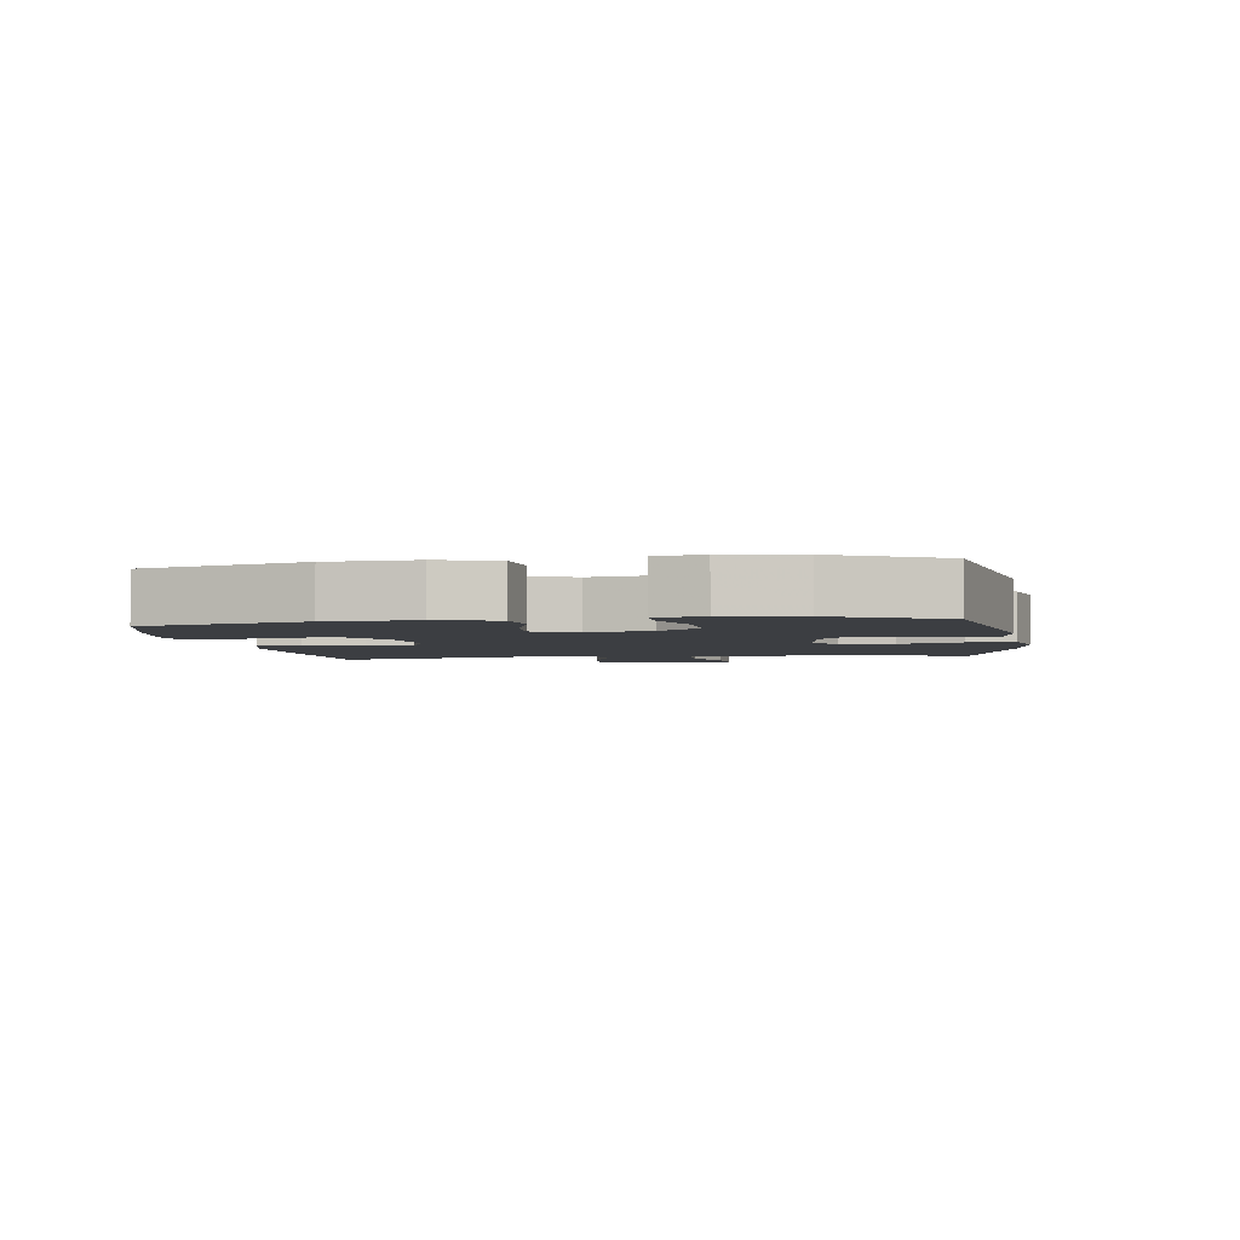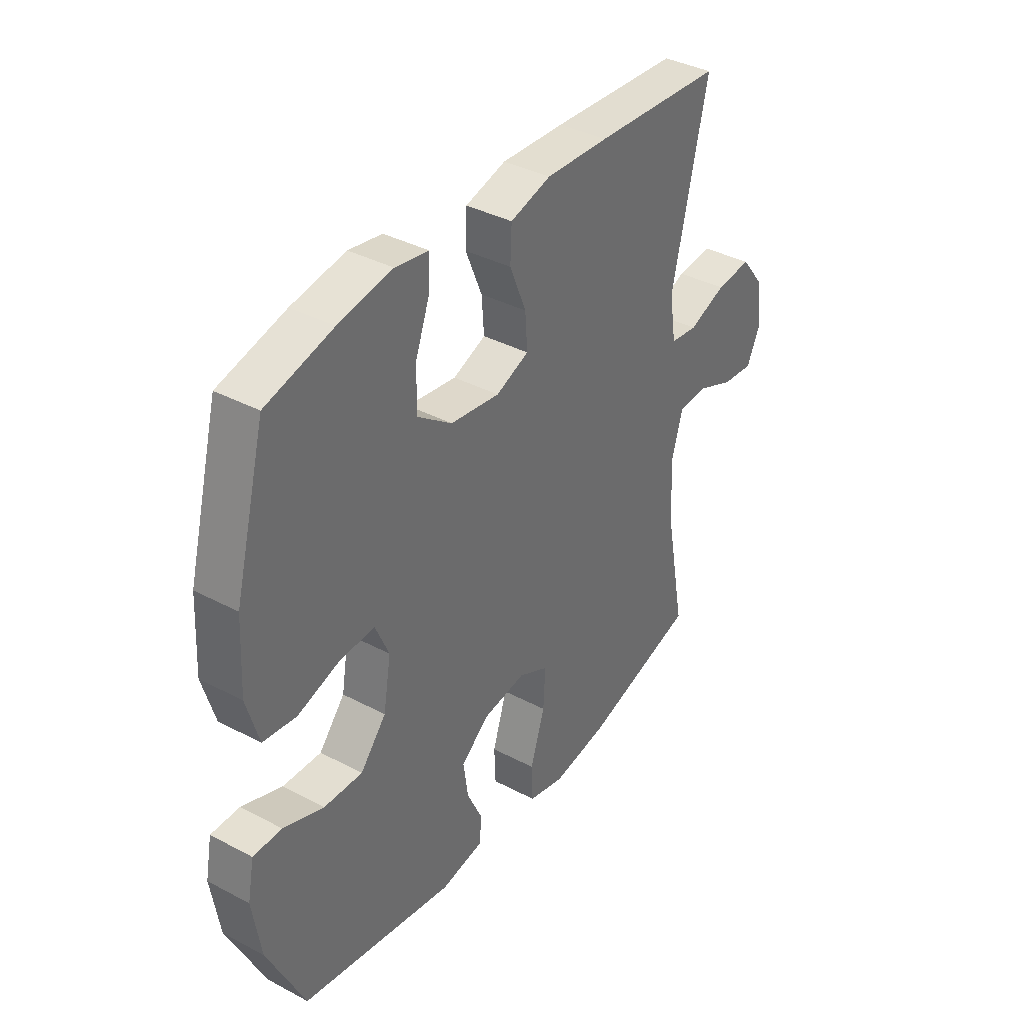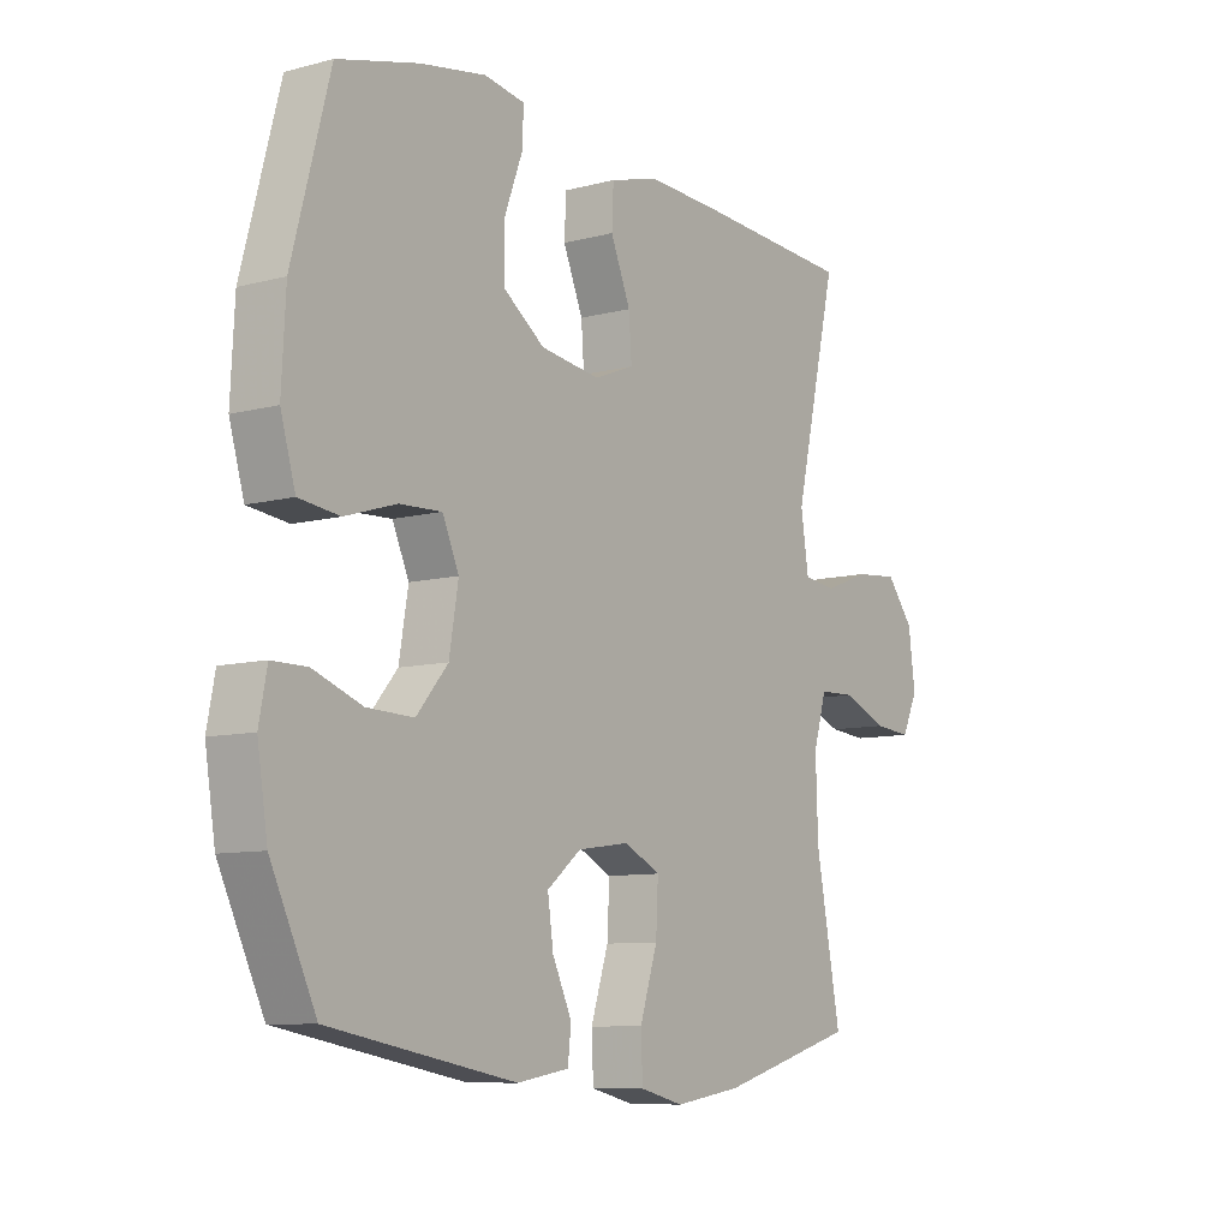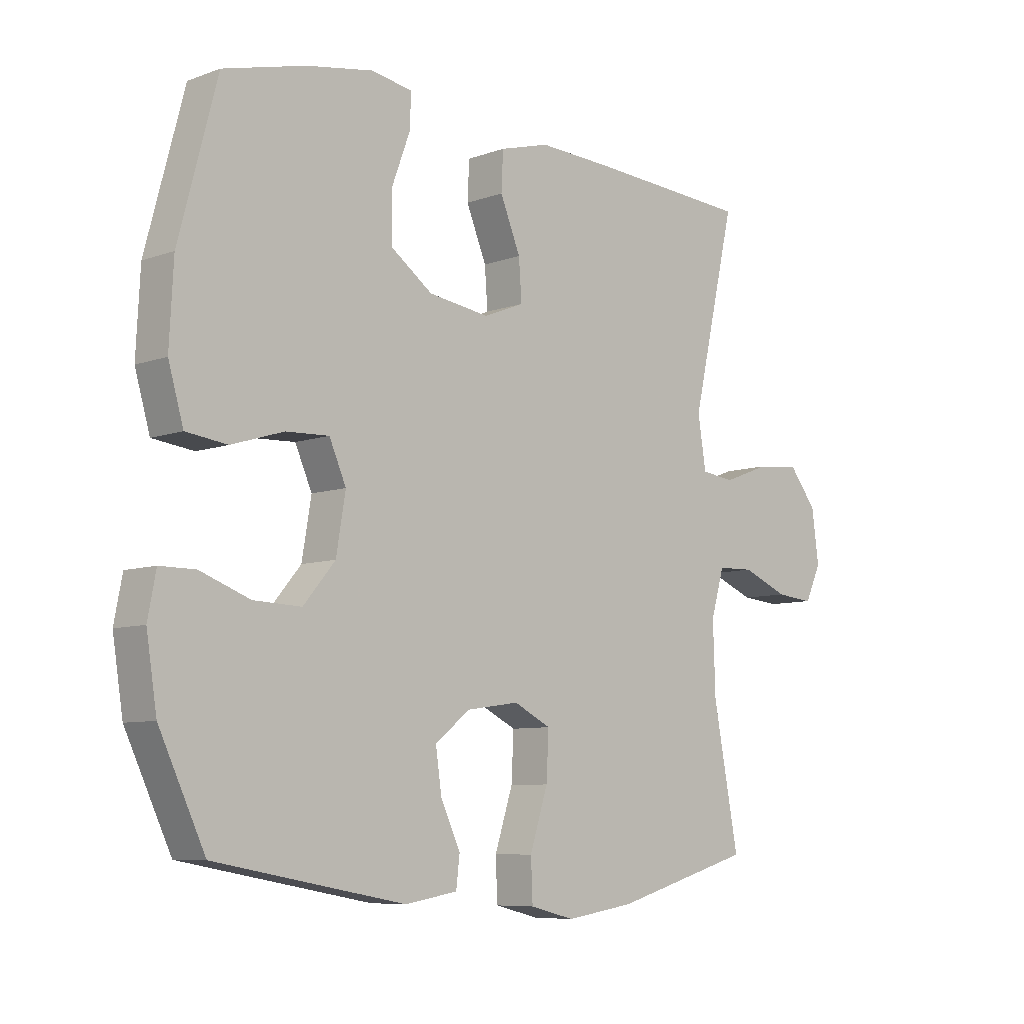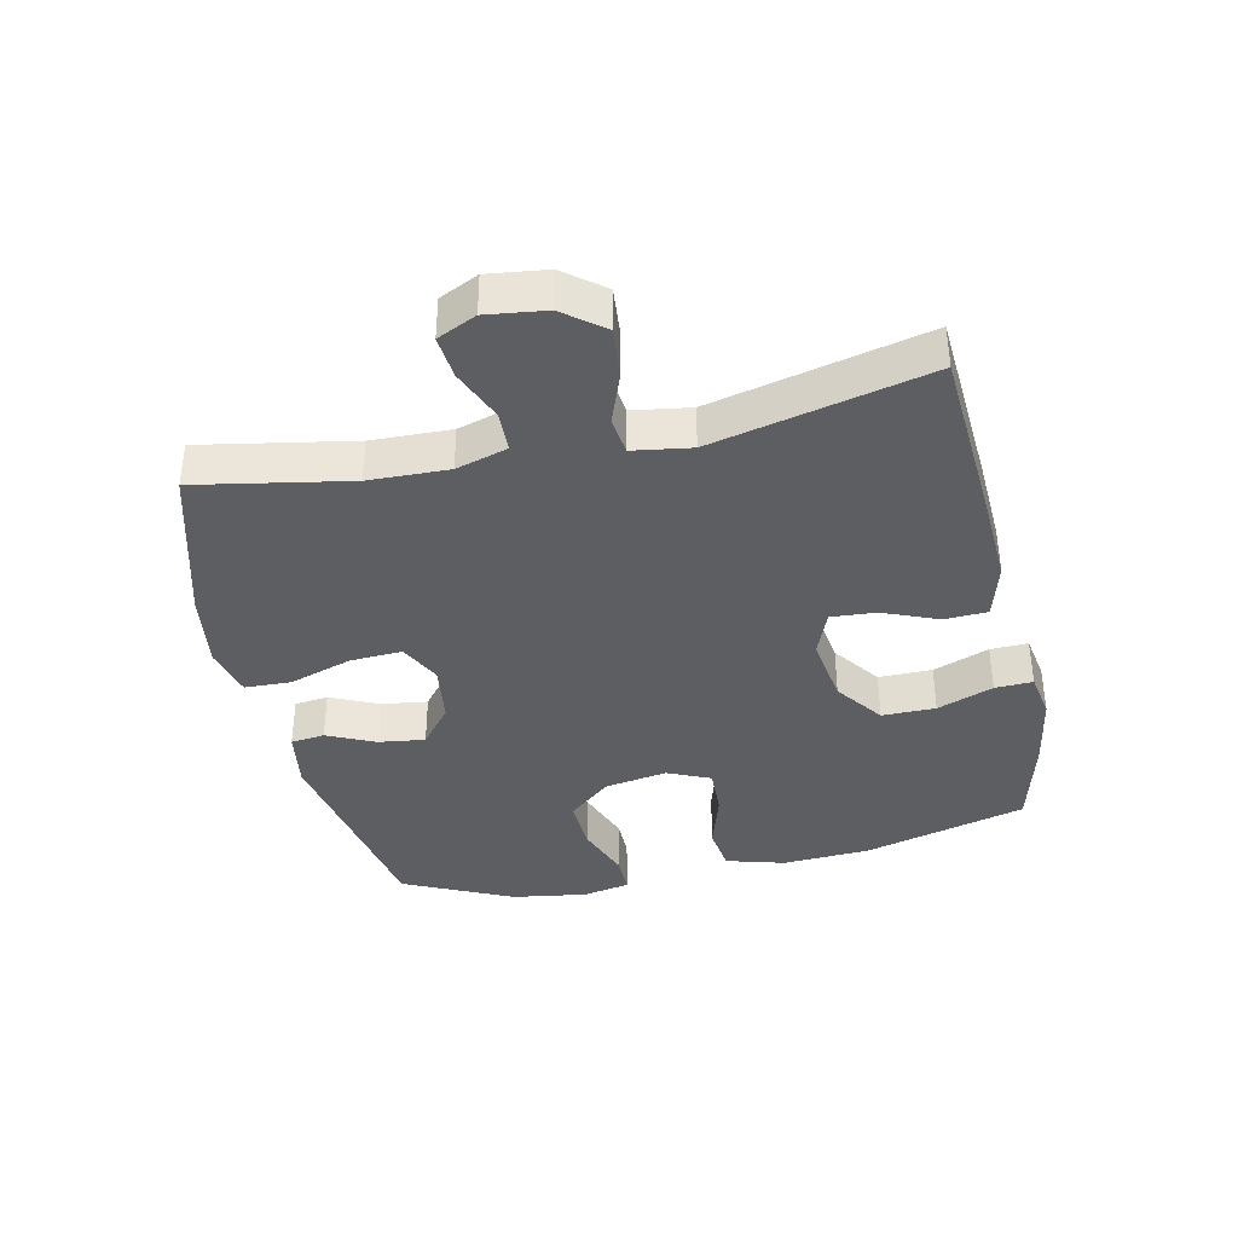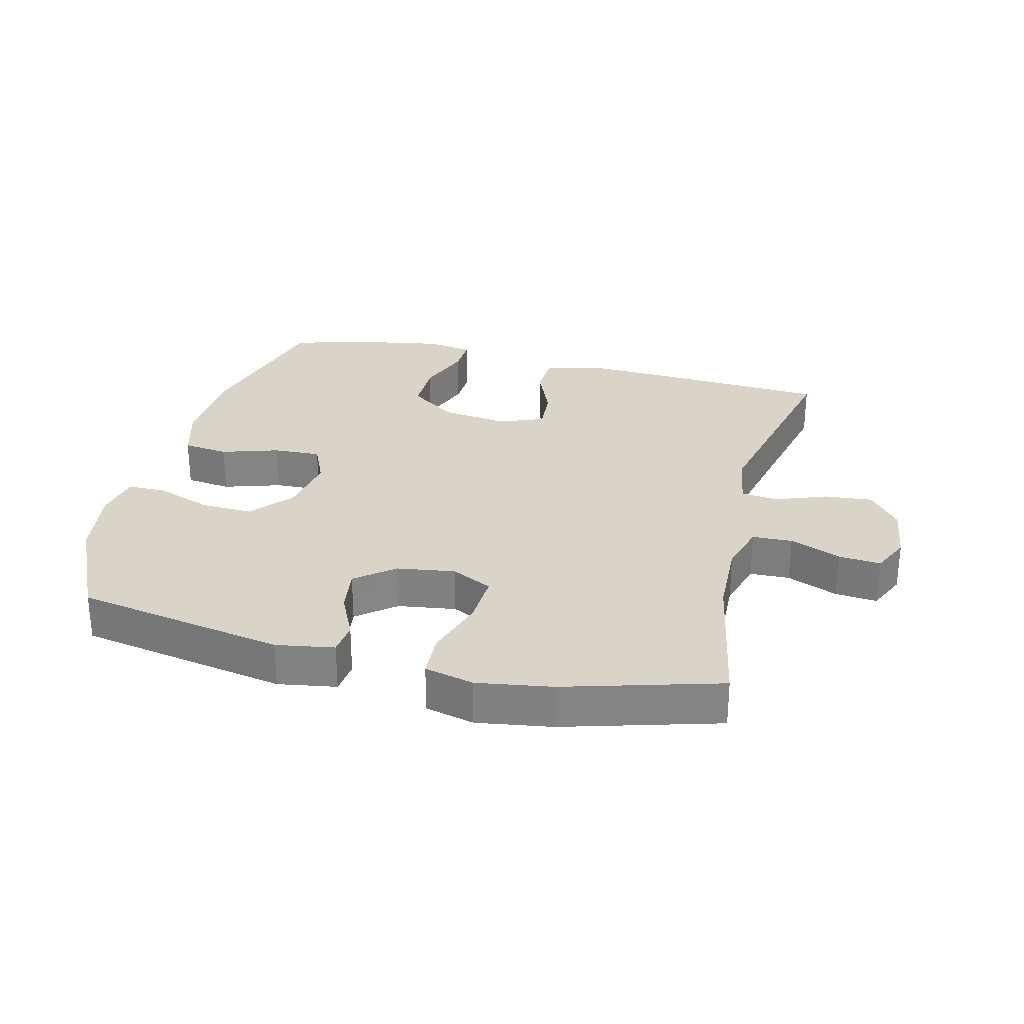
<metadata>
{"format":"obj","ext":"obj","renderer":"f3d","projection":"perspective","resolution":1024,"background":"white","views":[{"elev":-3.3,"azim":98.7,"up":"+Y"},{"elev":37.6,"azim":124.1,"up":"+Z"},{"elev":-8.9,"azim":125.4,"up":"+Z"},{"elev":-7.7,"azim":135.4,"up":"+Z"},{"elev":-38.1,"azim":-77.4,"up":"+Y"},{"elev":28.8,"azim":-166.2,"up":"+Y"}]}
</metadata>
<code>
v 0.5 0.07 -0.5
v 0.173 0.07 -0.56
v 0.082 0.07 -0.545
v 0.076 0.07 -0.493
v 0.11 0.07 -0.42
v 0.12 0.07 -0.349
v 0.06 0.07 -0.301
v -0.031 0.07 -0.288
v -0.095 0.07 -0.32
v -0.091 0.07 -0.4
v -0.06 0.07 -0.497
v -0.063 0.07 -0.568
v -0.14 0.07 -0.587
v -0.258 0.07 -0.569
v -0.5 0.07 -0.5
v -0.456 0.07 -0.266
v -0.452 0.07 -0.144
v -0.475 0.07 -0.065
v -0.538 0.07 -0.063
v -0.618 0.07 -0.096
v -0.684 0.07 -0.102
v -0.712 0.07 -0.042
v -0.7 0.07 0.049
v -0.652 0.07 0.11
v -0.576 0.07 0.103
v -0.496 0.07 0.073
v -0.438 0.07 0.08
v -0.424 0.07 0.169
v -0.5 0.07 0.5
v -0.225 0.07 0.517
v -0.091 0.07 0.523
v -0.005 0.07 0.499
v -0.002 0.07 0.433
v -0.037 0.07 0.348
v -0.042 0.07 0.279
v 0.028 0.07 0.251
v 0.133 0.07 0.266
v 0.206 0.07 0.319
v 0.206 0.07 0.401
v 0.174 0.07 0.487
v 0.172 0.07 0.545
v 0.243 0.07 0.557
v 0.358 0.07 0.537
v 0.5 0.07 0.5
v 0.566 0.07 0.25
v 0.573 0.07 0.115
v 0.547 0.07 0.025
v 0.476 0.07 0.016
v 0.386 0.07 0.044
v 0.312 0.07 0.047
v 0.283 0.07 -0.019
v 0.299 0.07 -0.115
v 0.354 0.07 -0.18
v 0.436 0.07 -0.177
v 0.522 0.07 -0.145
v 0.583 0.07 -0.145
v 0.597 0.07 -0.218
v 0.579 0.07 -0.333
v 0.5 0 -0.5
v 0.173 0 -0.56
v 0.082 0 -0.545
v 0.076 0 -0.493
v 0.11 0 -0.42
v 0.12 0 -0.349
v 0.06 0 -0.301
v -0.031 0 -0.288
v -0.095 0 -0.32
v -0.091 0 -0.4
v -0.06 0 -0.497
v -0.063 0 -0.568
v -0.14 0 -0.587
v -0.258 0 -0.569
v -0.5 0 -0.5
v -0.456 0 -0.266
v -0.452 0 -0.144
v -0.475 0 -0.065
v -0.538 0 -0.063
v -0.618 0 -0.096
v -0.684 0 -0.102
v -0.712 0 -0.042
v -0.7 0 0.049
v -0.652 0 0.11
v -0.576 0 0.103
v -0.496 0 0.073
v -0.438 0 0.08
v -0.424 0 0.169
v -0.5 0 0.5
v -0.225 0 0.517
v -0.091 0 0.523
v -0.005 0 0.499
v -0.002 0 0.433
v -0.037 0 0.348
v -0.042 0 0.279
v 0.028 0 0.251
v 0.133 0 0.266
v 0.206 0 0.319
v 0.206 0 0.401
v 0.174 0 0.487
v 0.172 0 0.545
v 0.243 0 0.557
v 0.358 0 0.537
v 0.5 0 0.5
v 0.566 0 0.25
v 0.573 0 0.115
v 0.547 0 0.025
v 0.476 0 0.016
v 0.386 0 0.044
v 0.312 0 0.047
v 0.283 0 -0.019
v 0.299 0 -0.115
v 0.354 0 -0.18
v 0.436 0 -0.177
v 0.522 0 -0.145
v 0.583 0 -0.145
v 0.597 0 -0.218
v 0.579 0 -0.333
f 3 4 5
f 2 3 5
f 1 2 5
f 58 1 5
f 57 58 5
f 56 57 5
f 55 56 5
f 54 55 5
f 53 54 5 6
f 52 53 6 7
f 51 52 7 8
f 50 51 8 9
f 47 48 49
f 46 47 49
f 45 46 49
f 44 45 49
f 43 44 49
f 42 43 49
f 41 42 49
f 40 41 49
f 39 40 49
f 38 39 49 50
f 37 38 50 9
f 32 33 34
f 31 32 34
f 30 31 34
f 29 30 34
f 28 29 34
f 27 28 34 35
f 24 25 26
f 23 24 26
f 22 23 26
f 21 22 26
f 20 21 26
f 19 20 26
f 18 19 26 27
f 27 35 36
f 18 27 36
f 17 18 36
f 14 15 16
f 13 14 16
f 12 13 16
f 11 12 16
f 10 11 16
f 9 10 16 17
f 9 17 36 37
f 63 62 61
f 63 61 60
f 63 60 59
f 63 59 116
f 63 116 115
f 63 115 114
f 63 114 113
f 63 113 112
f 64 63 112 111
f 65 64 111 110
f 66 65 110 109
f 67 66 109 108
f 107 106 105
f 107 105 104
f 107 104 103
f 107 103 102
f 107 102 101
f 107 101 100
f 107 100 99
f 107 99 98
f 107 98 97
f 108 107 97 96
f 67 108 96 95
f 92 91 90
f 92 90 89
f 92 89 88
f 92 88 87
f 92 87 86
f 93 92 86 85
f 84 83 82
f 84 82 81
f 84 81 80
f 84 80 79
f 84 79 78
f 84 78 77
f 85 84 77 76
f 94 93 85
f 94 85 76
f 94 76 75
f 74 73 72
f 74 72 71
f 74 71 70
f 74 70 69
f 74 69 68
f 75 74 68 67
f 95 94 75 67
f 1 59 60 2
f 2 60 61 3
f 3 61 62 4
f 4 62 63 5
f 5 63 64 6
f 6 64 65 7
f 7 65 66 8
f 8 66 67 9
f 9 67 68 10
f 10 68 69 11
f 11 69 70 12
f 12 70 71 13
f 13 71 72 14
f 14 72 73 15
f 15 73 74 16
f 16 74 75 17
f 17 75 76 18
f 18 76 77 19
f 19 77 78 20
f 20 78 79 21
f 21 79 80 22
f 22 80 81 23
f 23 81 82 24
f 24 82 83 25
f 25 83 84 26
f 26 84 85 27
f 27 85 86 28
f 28 86 87 29
f 29 87 88 30
f 30 88 89 31
f 31 89 90 32
f 32 90 91 33
f 33 91 92 34
f 34 92 93 35
f 35 93 94 36
f 36 94 95 37
f 37 95 96 38
f 38 96 97 39
f 39 97 98 40
f 40 98 99 41
f 41 99 100 42
f 42 100 101 43
f 43 101 102 44
f 44 102 103 45
f 45 103 104 46
f 46 104 105 47
f 47 105 106 48
f 48 106 107 49
f 49 107 108 50
f 50 108 109 51
f 51 109 110 52
f 52 110 111 53
f 53 111 112 54
f 54 112 113 55
f 55 113 114 56
f 56 114 115 57
f 57 115 116 58
f 58 116 59 1

</code>
